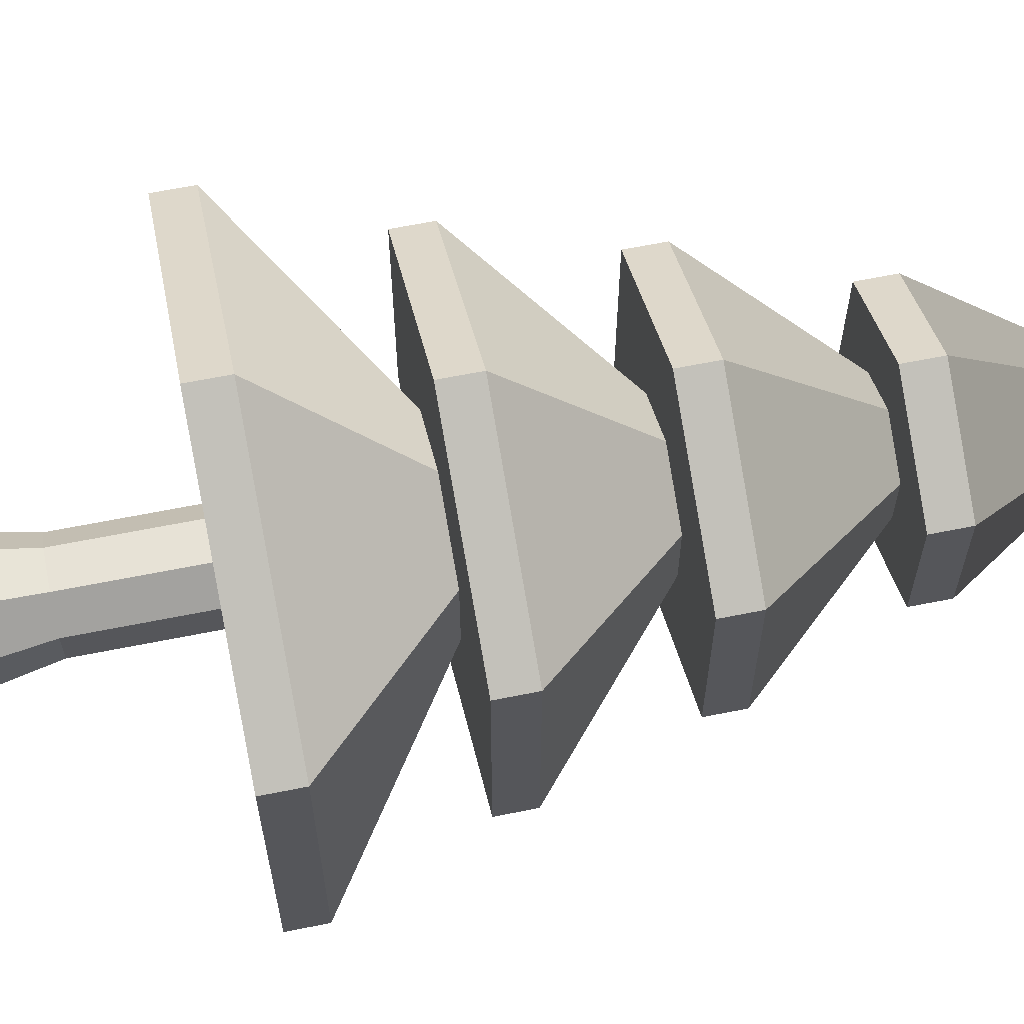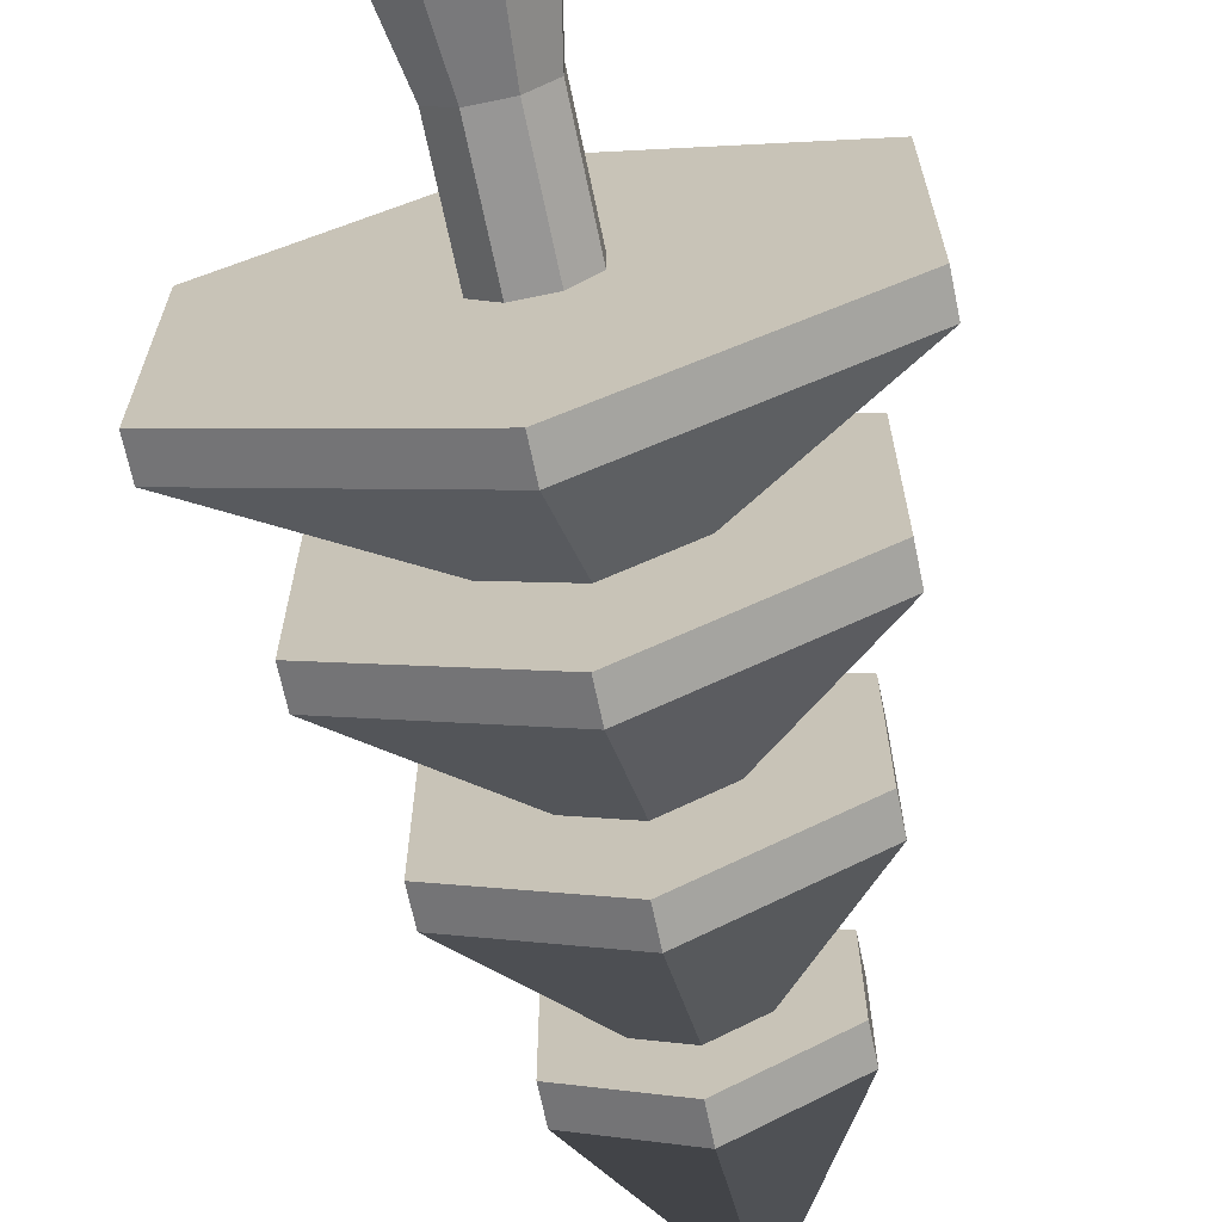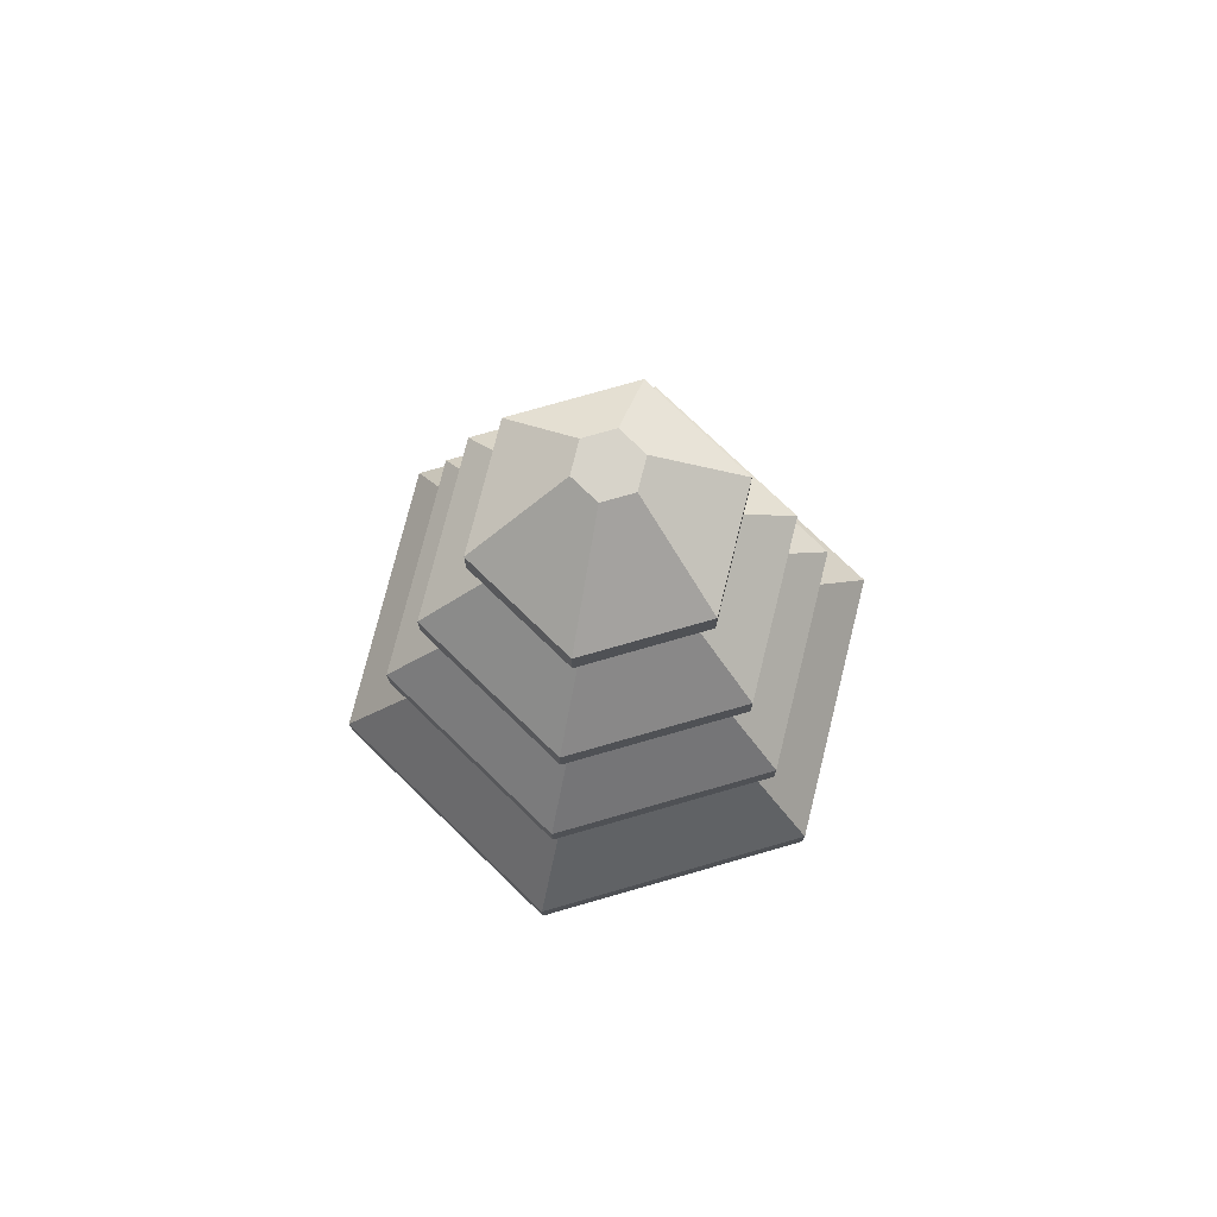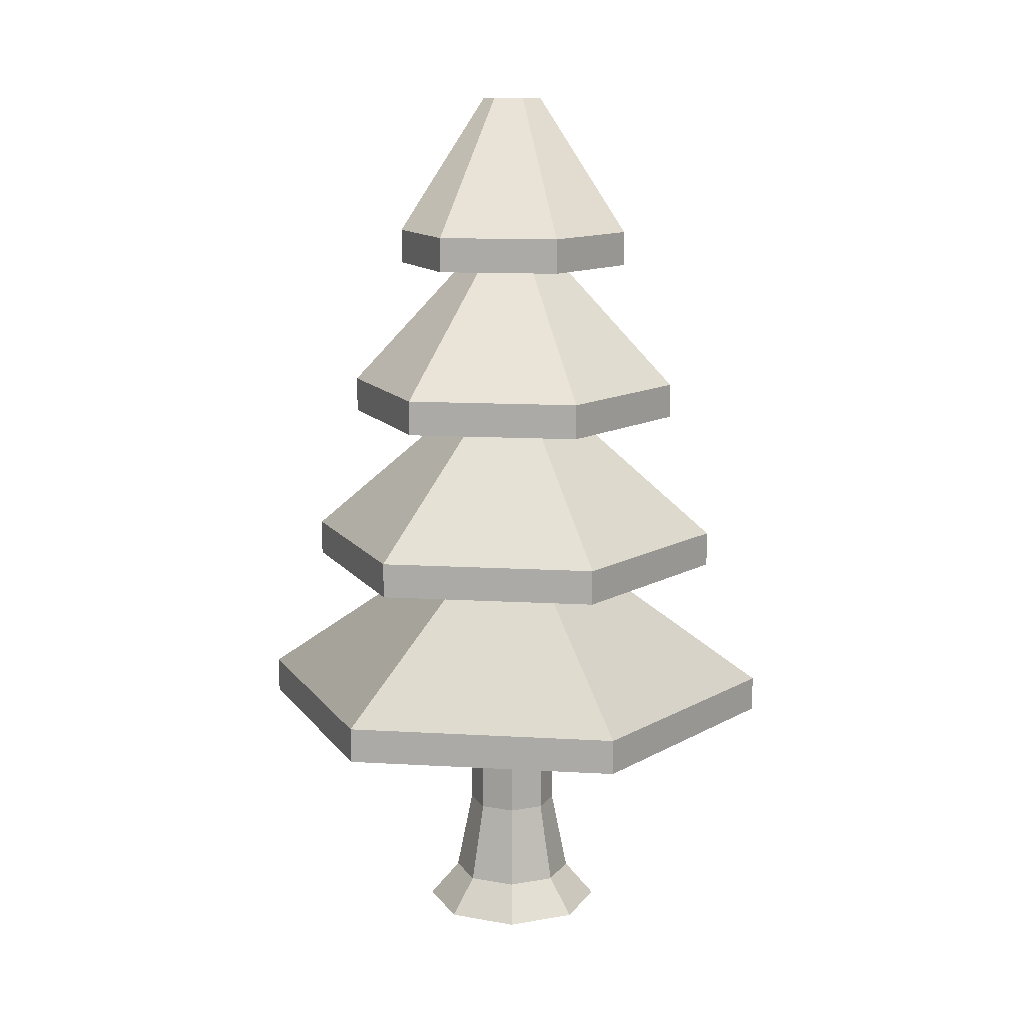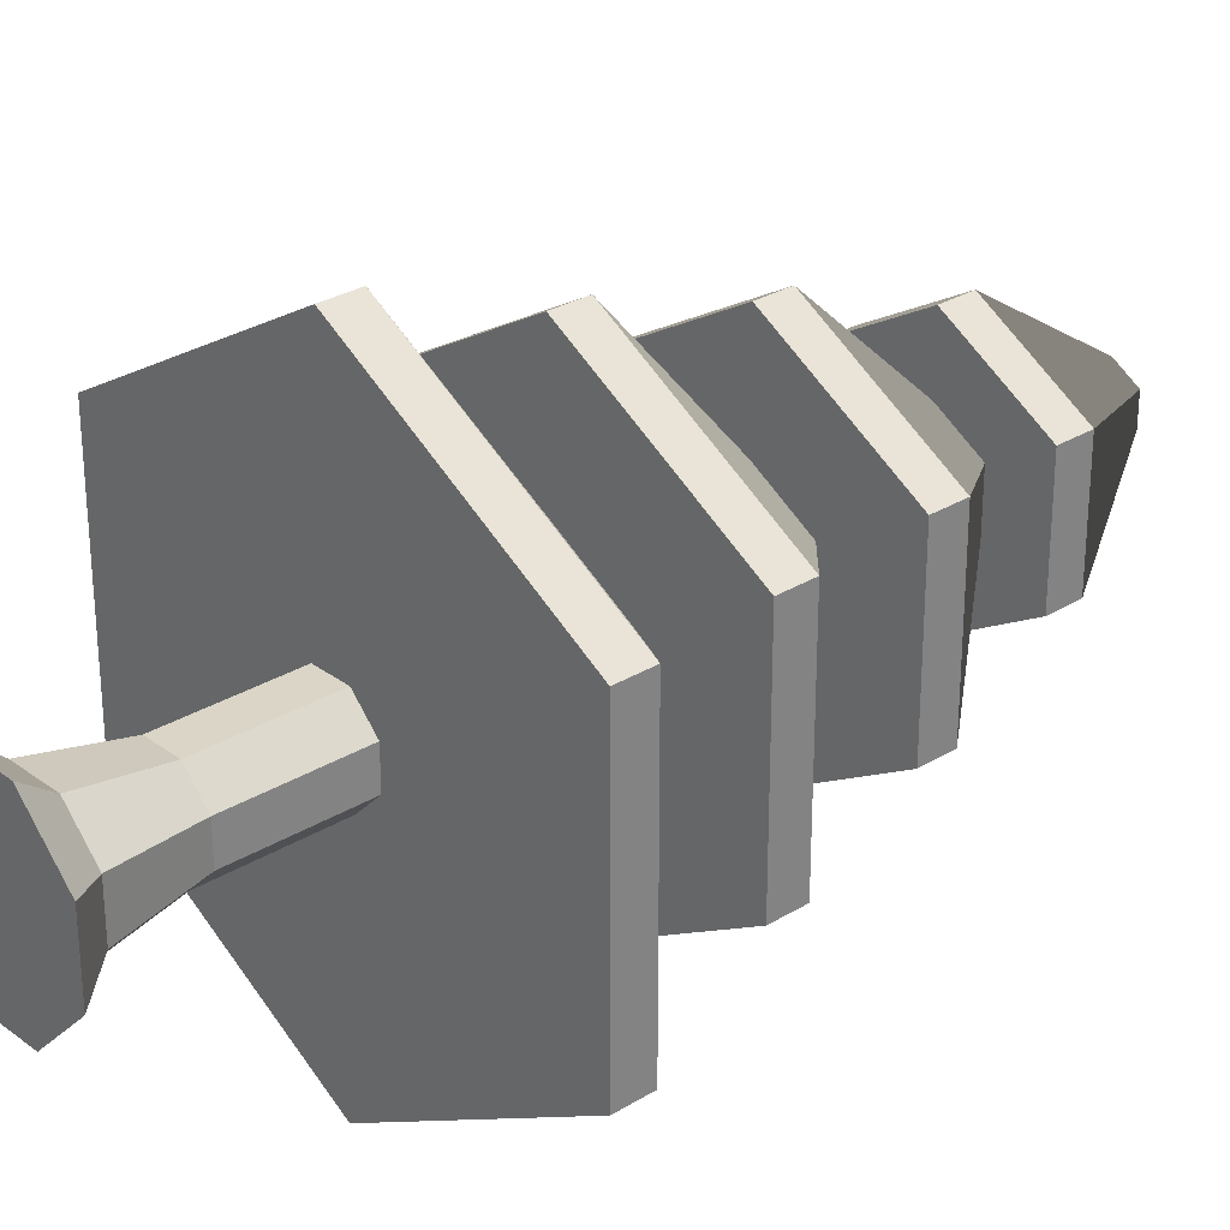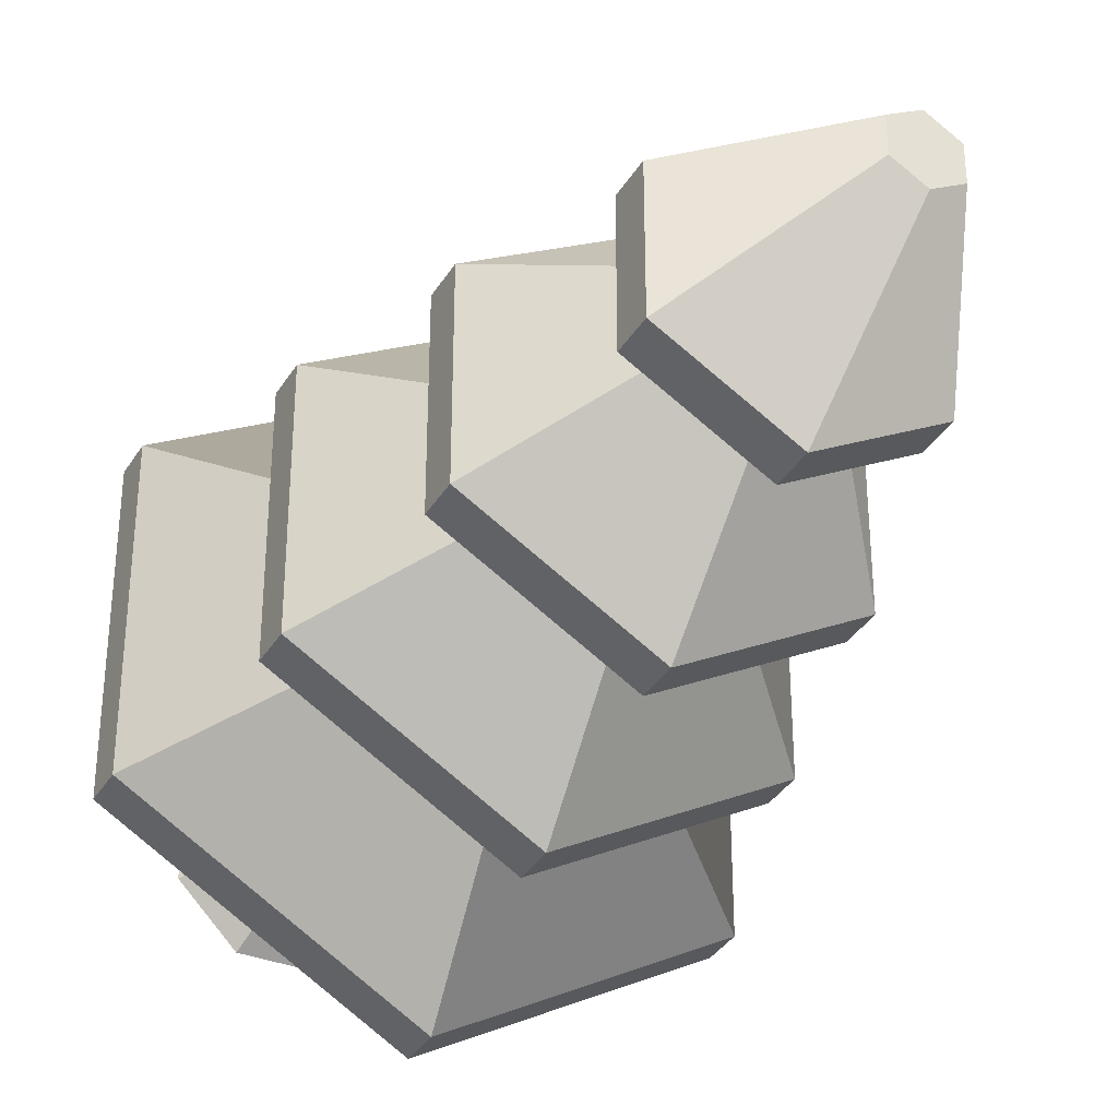
<metadata>
{"format":"obj","ext":"obj","renderer":"f3d","projection":"perspective","resolution":1024,"background":"white","views":[{"elev":63.5,"azim":78.5,"up":"+Z"},{"elev":-67.9,"azim":11.8,"up":"+Z"},{"elev":76.2,"azim":134.0,"up":"+Y"},{"elev":12.4,"azim":157.8,"up":"+Y"},{"elev":29.0,"azim":47.7,"up":"+Z"},{"elev":-35.5,"azim":152.5,"up":"+Z"}]}
</metadata>
<code>
g trunk_base
v 0.1811 0.5 0.925
v 0.1811 0.5 1.075
v 0.075 0.5 0.8189
v 0.075 0.5 1.181
v -0.075 0.5 0.8189
v -0.075 0.5 1.181
v -0.1811 0.5 0.925
v -0.1811 0.5 1.075
v 0.3639 6.874e-17 1.151
v 0.1507 6.874e-17 1.364
v 0.2457 0.15 1.102
v 0.1018 0.15 1.246
v -0.1018 0.15 1.246
v -0.1507 6.874e-17 1.364
v -0.2457 0.15 1.102
v -0.3639 6.874e-17 1.151
v -0.1507 6.874e-17 0.6361
v 0.1507 6.874e-17 0.6361
v -0.1018 0.15 0.7543
v 0.1018 0.15 0.7543
v 0.3639 6.874e-17 0.8492
v 0.2457 0.15 0.8982
v -0.2457 0.15 0.8982
v -0.3639 6.874e-17 0.8492
f 3 2 1
f 2 3 4
f 4 3 5
f 4 5 6
f 6 5 7
f 6 7 8
f 11 10 9
f 10 11 12
f 15 14 13
f 14 15 16
f 19 18 17
f 18 19 20
f 18 22 21
f 22 18 20
f 17 23 19
f 23 17 24
f 12 14 10
f 14 12 13
f 22 9 21
f 9 22 11
f 16 23 24
f 23 16 15
f 7 19 23
f 19 7 5
f 5 20 19
f 20 5 3
f 3 22 20
f 22 3 1
f 4 13 12
f 13 4 6
f 2 12 11
f 12 2 4
f 15 6 8
f 6 15 13
f 1 11 22
f 11 1 2
f 15 7 23
f 7 15 8
f 9 18 21
f 18 9 10
f 18 10 17
f 17 10 14
f 17 14 24
f 24 14 16
g trunk
v 0.1811 1 0.925
v 0.1811 1 1.075
v 0.075 1 0.8189
v 0.075 1 1.181
v -0.075 1 0.8189
v -0.075 1 1.181
v -0.1811 1 0.925
v -0.1811 1 1.075
f 2 3 1
f 3 2 4
f 3 4 5
f 5 4 6
f 5 6 7
f 7 6 8
f 27 26 25
f 26 27 28
f 28 27 29
f 28 29 30
f 30 29 31
f 30 31 32
f 31 5 7
f 5 31 29
f 26 1 25
f 1 26 2
f 6 32 8
f 32 6 30
f 28 6 4
f 6 28 30
f 29 3 5
f 3 29 27
f 26 4 2
f 4 26 28
f 25 3 27
f 3 25 1
f 8 31 7
f 31 8 32
g leafs_pineA
v 1.444e-15 1 2.155
v -0.2679 1 2
v 1.444e-15 1.15 2.155
v -1 1 1.577
v -1 1.15 1.577
v 1 1.15 0.4226
v 1 1.15 1.577
v 0.25 1.75 0.8557
v 0.25 1.75 1.144
v 1.444e-15 1.15 -0.1547
v 5.775e-15 1.75 0.7113
v -1 1 0.4226
v -1 1.15 0.4226
v 1 1 1.577
v 0.2679 1 2
v 1 1 0.4226
v -0.25 1.75 0.8557
v -0.25 1.75 1.144
v 1.444e-15 1 -0.1547
v 0.2679 1 0
v 5.775e-15 1.75 1.289
v -0.2679 1 0
f 35 34 33
f 34 35 36
f 36 35 37
f 40 39 38
f 39 40 41
f 42 40 38
f 40 42 43
f 36 45 44
f 45 36 37
f 39 47 46
f 47 39 33
f 33 39 35
f 39 48 38
f 48 39 46
f 37 49 45
f 49 37 50
f 42 52 51
f 52 42 48
f 48 42 38
f 50 35 53
f 35 50 37
f 41 35 39
f 35 41 53
f 42 49 43
f 49 42 45
f 43 41 40
f 41 43 53
f 53 43 49
f 53 49 50
f 45 54 44
f 54 45 51
f 51 45 42
f 47 48 46
f 48 47 52
f 52 47 51
f 51 47 33
f 51 33 34
f 51 34 54
f 54 34 36
f 54 36 44
g leafs_pineA
v 1.155e-15 1.7 1.924
v -0.2144 1.7 1.8
v 1.155e-15 1.85 1.924
v -0.8 1.7 1.462
v -0.8 1.85 1.462
v 0.8 1.85 0.5381
v 0.8 1.85 1.462
v 0.2 2.45 0.8845
v 0.2 2.45 1.115
v 1.155e-15 1.85 0.07624
v 4.62e-15 2.45 0.7691
v -0.8 1.7 0.5381
v -0.8 1.85 0.5381
v 0.8 1.7 1.462
v 0.2144 1.7 1.8
v 0.8 1.7 0.5381
v -0.2 2.45 0.8845
v -0.2 2.45 1.115
v 1.155e-15 1.7 0.07624
v 0.2144 1.7 0.2
v 4.62e-15 2.45 1.231
v -0.2144 1.7 0.2
f 57 56 55
f 56 57 58
f 58 57 59
f 62 61 60
f 61 62 63
f 64 62 60
f 62 64 65
f 58 67 66
f 67 58 59
f 61 69 68
f 69 61 55
f 55 61 57
f 61 70 60
f 70 61 68
f 59 71 67
f 71 59 72
f 64 74 73
f 74 64 70
f 70 64 60
f 72 57 75
f 57 72 59
f 63 57 61
f 57 63 75
f 64 71 65
f 71 64 67
f 65 63 62
f 63 65 75
f 75 65 71
f 75 71 72
f 67 76 66
f 76 67 73
f 73 67 64
f 69 70 68
f 70 69 74
f 74 69 73
f 73 69 55
f 73 55 56
f 73 56 76
f 76 56 58
f 76 58 66
g leafs_pineA
v 9.24e-16 2.4 1.739
v -0.1715 2.4 1.64
v 9.24e-16 2.55 1.739
v -0.64 2.4 1.37
v -0.64 2.55 1.37
v 0.64 2.55 0.6305
v 0.64 2.55 1.37
v 0.16 3.15 0.9076
v 0.16 3.15 1.092
v 9.24e-16 2.55 0.261
v 3.696e-15 3.15 0.8152
v -0.64 2.4 0.6305
v -0.64 2.55 0.6305
v 0.64 2.4 1.37
v 0.1715 2.4 1.64
v 0.64 2.4 0.6305
v -0.16 3.15 0.9076
v -0.16 3.15 1.092
v 9.24e-16 2.4 0.261
v 0.1715 2.4 0.36
v 3.696e-15 3.15 1.185
v -0.1715 2.4 0.36
f 79 78 77
f 78 79 80
f 80 79 81
f 84 83 82
f 83 84 85
f 86 84 82
f 84 86 87
f 80 89 88
f 89 80 81
f 83 91 90
f 91 83 77
f 77 83 79
f 83 92 82
f 92 83 90
f 81 93 89
f 93 81 94
f 86 96 95
f 96 86 92
f 92 86 82
f 94 79 97
f 79 94 81
f 85 79 83
f 79 85 97
f 86 93 87
f 93 86 89
f 87 85 84
f 85 87 97
f 97 87 93
f 97 93 94
f 89 98 88
f 98 89 95
f 95 89 86
f 91 92 90
f 92 91 96
f 96 91 95
f 95 91 77
f 95 77 78
f 95 78 98
f 98 78 80
f 98 80 88
g leafs_pineA
v 6.468e-16 3.1 1.517
v -0.12 3.1 1.448
v 6.468e-16 3.25 1.517
v -0.448 3.1 1.259
v -0.448 3.25 1.259
v 0.448 3.25 0.7413
v 0.448 3.25 1.259
v 0.112 3.85 0.9353
v 0.112 3.85 1.065
v 6.468e-16 3.25 0.4827
v 2.587e-15 3.85 0.8707
v -0.448 3.1 0.7413
v -0.448 3.25 0.7413
v 0.448 3.1 1.259
v 0.12 3.1 1.448
v 0.448 3.1 0.7413
v -0.112 3.85 0.9353
v -0.112 3.85 1.065
v 6.468e-16 3.1 0.4827
v 0.12 3.1 0.552
v 2.587e-15 3.85 1.129
v -0.12 3.1 0.552
f 101 100 99
f 100 101 102
f 102 101 103
f 106 105 104
f 105 106 107
f 108 106 104
f 106 108 109
f 102 111 110
f 111 102 103
f 105 113 112
f 113 105 99
f 99 105 101
f 105 114 104
f 114 105 112
f 103 115 111
f 115 103 116
f 108 118 117
f 118 108 114
f 114 108 104
f 116 101 119
f 101 116 103
f 107 101 105
f 101 107 119
f 108 115 109
f 115 108 111
f 109 107 106
f 107 109 119
f 119 109 115
f 119 115 116
f 111 120 110
f 120 111 117
f 117 111 108
f 113 114 112
f 114 113 118
f 118 113 117
f 117 113 99
f 117 99 100
f 117 100 120
f 120 100 102
f 120 102 110

</code>
